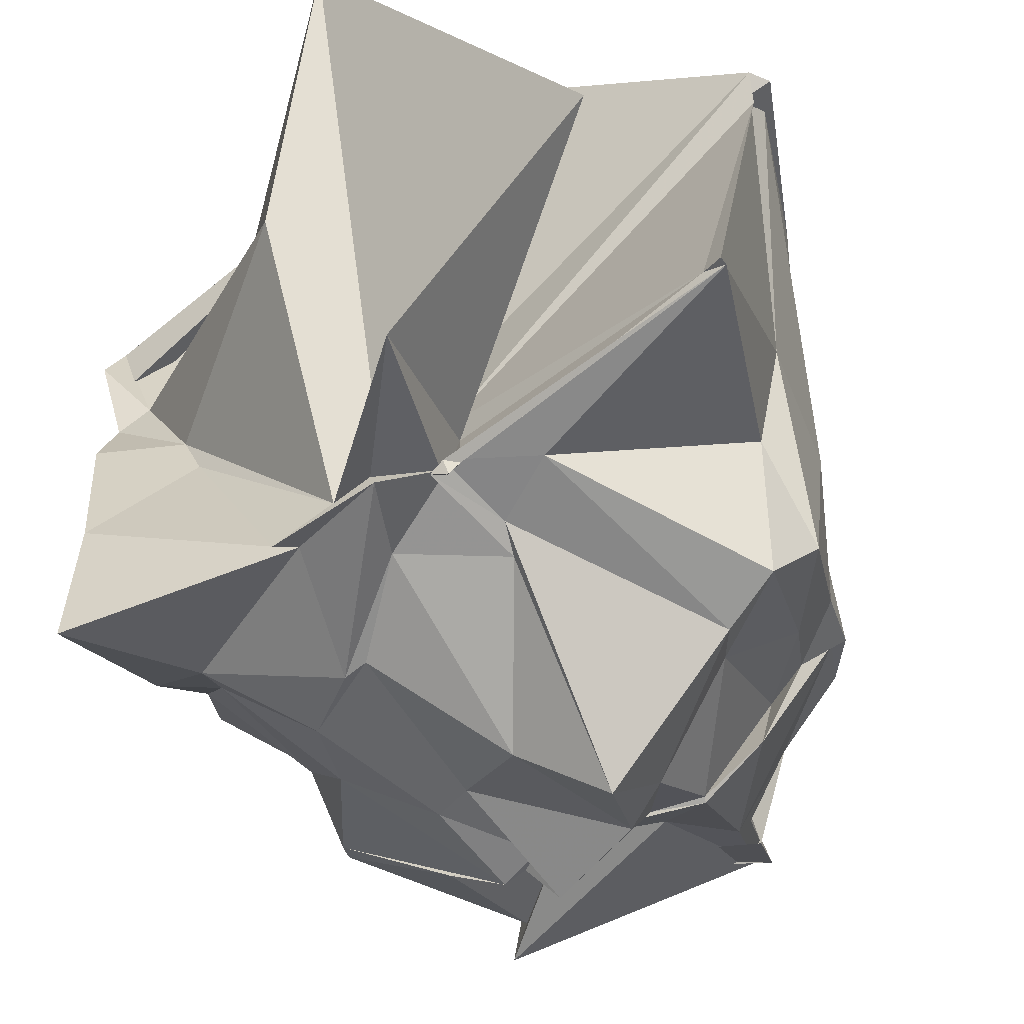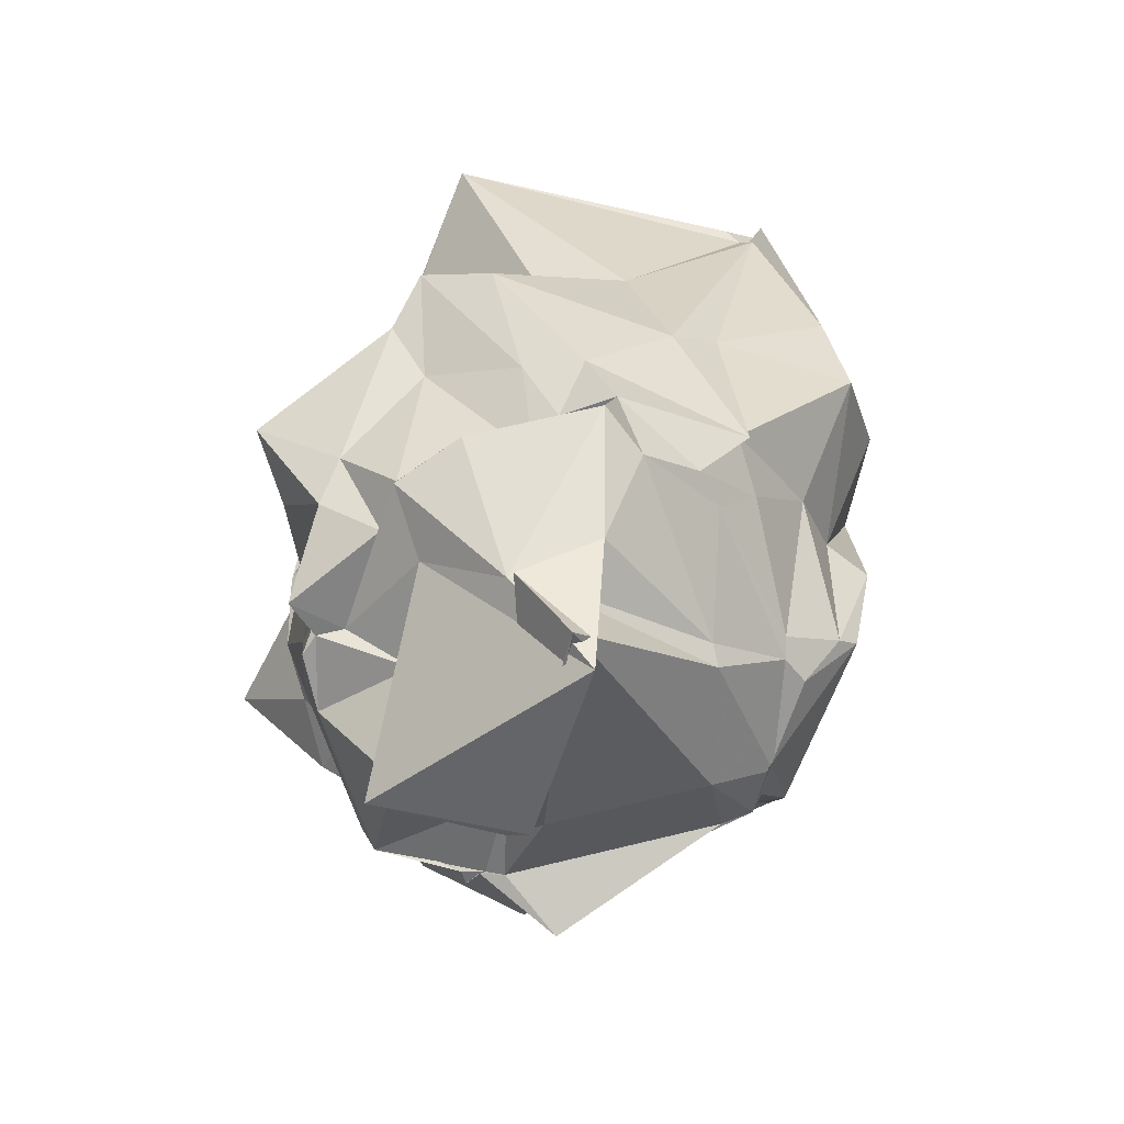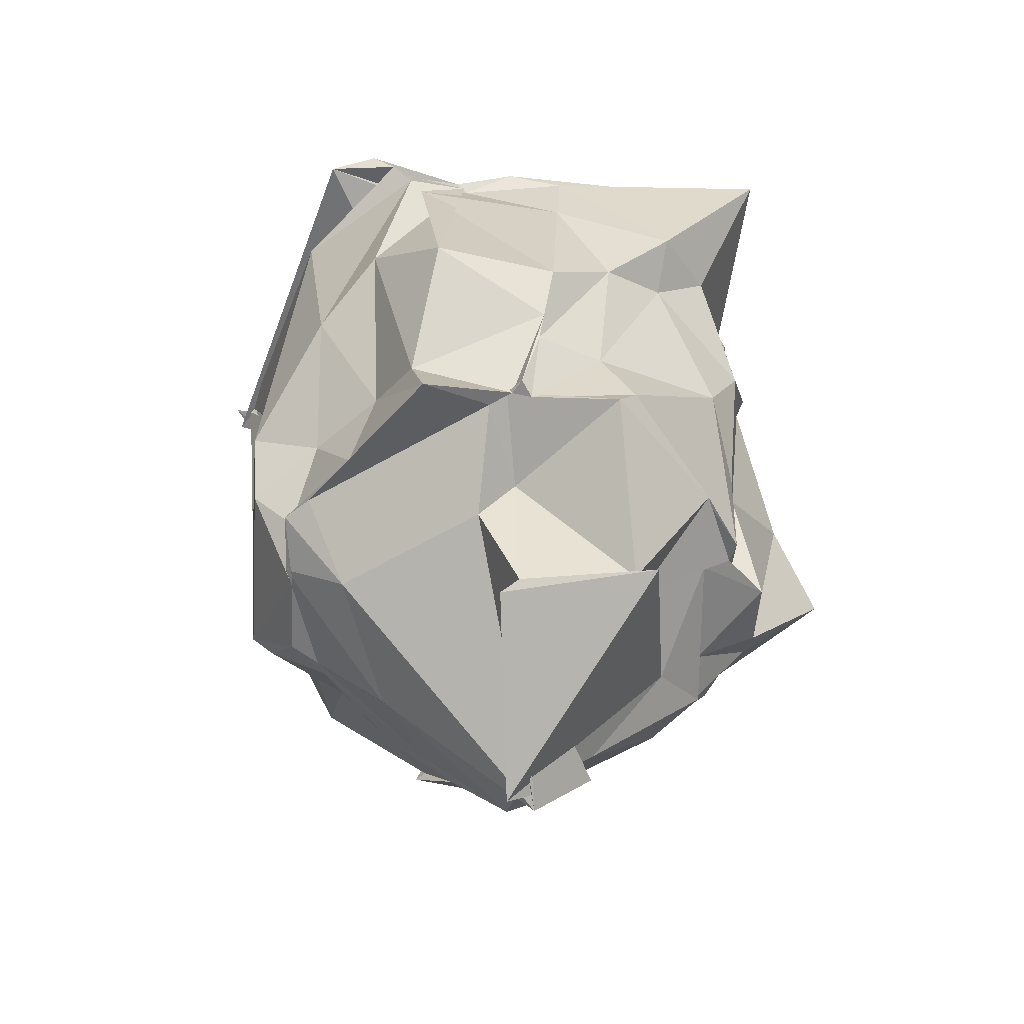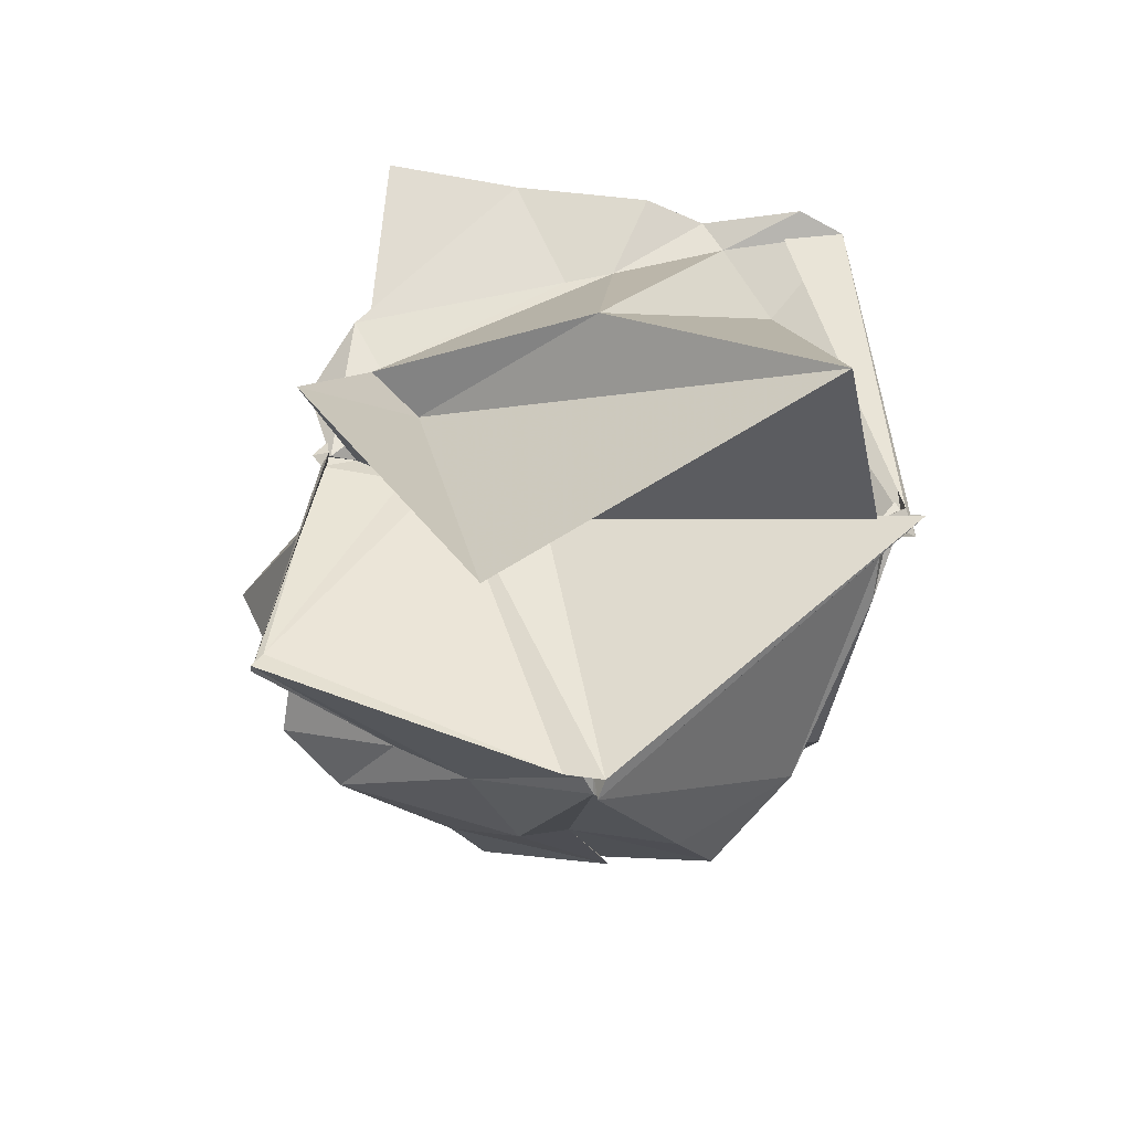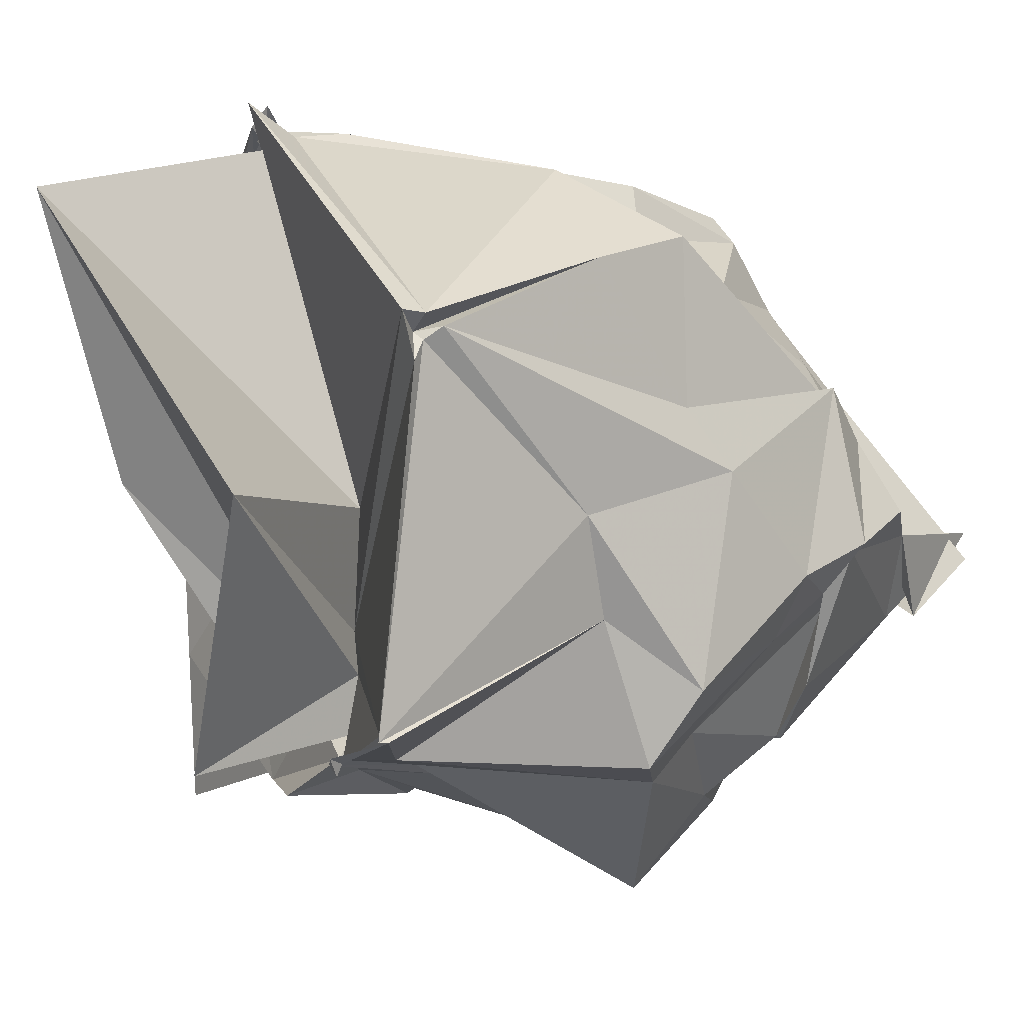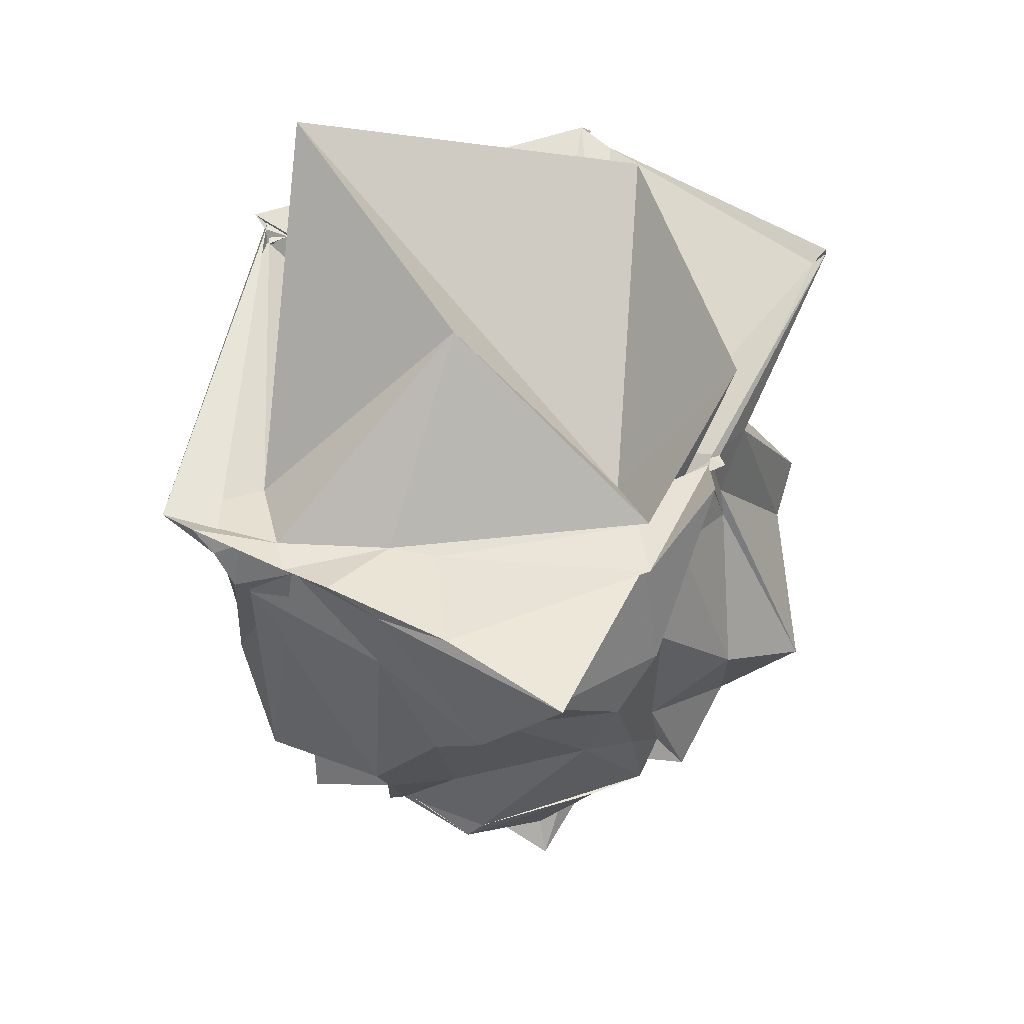
<metadata>
{"format":"obj","ext":"obj","renderer":"f3d","projection":"perspective","resolution":1024,"background":"white","views":[{"elev":-60.2,"azim":21.8,"up":"+Y"},{"elev":-69.9,"azim":68.3,"up":"+Z"},{"elev":-61.8,"azim":-93.4,"up":"+Z"},{"elev":63.4,"azim":100.7,"up":"+Z"},{"elev":-7.7,"azim":61.1,"up":"+Y"},{"elev":46.6,"azim":-60.4,"up":"+Z"}]}
</metadata>
<code>
v -1.599 -0.6826 0.9886
v -1.905 0.08392 -1.454
v 0.06842 0.3453 1.398
v 0.03573 0.3758 1.421
v 0.1642 0.4174 1.438
v -1.117 1.34 1.344
v -1.342 1.365 1.401
v -1.254 1.319 1.402
v -1.299 1.41 1.441
v -2.868 0.6776 1.015
v -2.804 0.5801 1.059
v -2.802 0.5686 1.052
v -2.766 0.3128 0.978
v -2.824 -0.1454 1.001
v -2.868 -1.091 0.9816
v -1.931 -0.9933 0.9387
v -1.536 -1.136 1.156
v -1.333 -0.9985 1.023
v -1.368 -1.026 1.058
v -1.307 -1.004 1.084
v -0.116 -1.009 1.43
v -0.1246 -1.009 1.462
v 0.1045 0.3926 1.338
v -0.00985 0.7297 0.6514
v -0.4094 1.143 0.6074
v -1 1.345 1.183
v -1.313 1.409 1.351
v -1.568 1.209 0.7152
v -2.449 1.067 0.8812
v -2.862 0.5853 0.8499
v -2.783 0.3234 0.9891
v -2.826 0.5301 0.7957
v -2.805 -0.131 0.6743
v -2.798 -0.6482 0.3955
v -2.541 -0.8424 0.4917
v -1.968 -1.101 0.4218
v -1.621 -1.026 0.8062
v -1.211 -1.055 0.647
v -1.192 -1.023 0.7793
v -0.9622 -1.02 0.9758
v -0.2845 -0.5333 0.481
v -0.1408 -0.1796 0.6318
v -0.1558 0.2461 0.2022
v -0.1137 0.8727 0.2401
v -0.7842 1.027 0.01659
v -0.8446 1.25 0.006637
v -1.268 1.266 0.0335
v -1.93 1.236 -0.2128
v -2.418 0.957 0.05487
v -2.71 0.7217 0.1903
v -2.91 0.4248 -0.1321
v -2.834 -0.09636 -0.1572
v -2.732 -0.3664 0.129
v -2.581 -0.6176 0.2773
v -2.184 -1.02 0.1937
v -1.877 -1.081 0.4441
v -1.481 -1.264 -0.02162
v -1.154 -1.487 -0.1663
v -0.5883 -1.098 0.09237
v -0.3622 -1.059 0.2444
v -0.2079 -0.781 0.1099
v -0.1552 0.0258 0.0073
v -0.3238 0.367 -0.5254
v -0.5695 0.7952 -0.2239
v -0.9889 1.114 -0.5595
v -1.005 1.212 -0.4715
v -1.776 1.208 -0.4912
v -1.992 0.9345 -0.3771
v -2.248 0.6727 -0.374
v -2.496 0.5144 -0.5442
v -2.705 -0.06187 -0.3482
v -2.651 -0.04265 -0.4797
v -2.516 -0.3256 -0.3974
v -2.236 -0.8826 -0.125
v -1.918 -0.9841 -0.3537
v -1.772 -1.01 -0.27
v -1.222 -1.14 -0.5808
v -1.052 -1.122 -0.4342
v -0.6736 -0.9034 -0.1378
v -0.4247 -0.5531 -0.3547
v -0.2876 -0.3245 -0.4074
v -0.3042 0.4082 -0.5554
v -0.5231 0.5286 -0.5826
v -0.999 0.8556 -0.7301
v -1.148 1.006 -0.7492
v -1.517 1.008 -0.8163
v -1.742 1.027 -0.6528
v -2.114 0.7709 -0.7201
v -2.581 0.4562 -0.8805
v -2.493 0.06786 -0.7343
v -2.558 0.02901 -0.7387
v -2.495 -0.01583 -0.77
v -2.498 -0.4732 -0.6968
v -1.809 -0.9853 -0.756
v -1.631 -0.9862 -0.6549
v -1.597 -1.118 -0.7995
v -1.187 -0.8698 -0.7211
v -0.963 -0.8844 -0.72
v -0.6535 -0.405 -0.7274
v -0.4883 -0.3618 -0.624
v -0.3071 -0.1822 -0.6939
v -0.4525 0.2377 -0.7723
v 0.08647 0.2683 1.44
v 0.09961 0.4361 1.494
v -1.263 1.493 1.474
v -1.29 1.404 1.404
v -1.183 1.467 1.429
v -2.822 0.9805 1.064
v -2.87 0.7795 1.118
v -2.796 0.3577 1.012
v -2.832 0.09818 1.073
v -2.814 -0.4936 1.042
v -2.001 -1.055 1.009
v -1.313 -1.001 1.042
v -1.294 -1.074 1.061
v -1.248 -1.025 1.061
v -0.2016 -0.9806 1.42
v -1.358 -0.5093 0.9603
v -1.194 -0.05291 1.02
v -1.217 1.332 1.317
v -2.391 0.7332 0.9584
v -2.674 0.4697 1.01
v -2.457 0.01188 1.019
v -2.384 -0.1882 0.9995
v -1.636 -0.7698 0.9998
v -1.355 -0.9044 0.9628
v -1.293 -0.6815 0.9738
v -0.451 -0.1501 1.863
v -1.402 1.096 2.264
v -1.784 0.06316 1.757
v -1.761 -0.9238 1.025
v -1.28 -1.082 1.648
v -0.5685 0.3721 -0.7556
v -1.081 0.8846 -0.7696
v -1.565 1.038 -0.7665
v -1.801 1.051 -0.7053
v -1.899 0.9465 -0.713
v -2.443 0.1654 -0.7639
v -2.485 0.09055 -0.7131
v -2.521 -0.3986 -0.8002
v -2.033 -0.837 -0.7402
v -1.715 -0.962 -0.7361
v -1.654 -0.8567 -0.7054
v -0.9685 -0.8928 -0.743
v -0.6995 -0.7028 -0.685
v -0.3637 -0.2117 -0.6758
v -0.4219 -0.02923 -0.9505
v -1.027 0.5186 -1.048
v -1.098 0.5694 -1.099
v -1.633 0.7718 -0.9868
v -2.041 0.1885 -1.026
v -2.08 0.03118 -0.8216
v -1.94 -0.4905 -1.324
v -1.628 -0.5573 -0.92
v -1.186 -0.691 -0.9095
v -0.987 -0.3797 -1.288
v -0.7275 -0.07496 -1.186
v -0.9238 -0.3756 -1.381
v -0.9582 -0.1187 -1.681
v -1.956 0.006146 -1.423
v -2.036 -0.5747 -1.422
v -1.045 0.005777 -1.745
f 3 23 4
f 4 23 24
f 4 24 5
f 5 24 25
f 5 25 6
f 6 25 26
f 6 26 7
f 7 26 27
f 7 27 8
f 8 27 28
f 8 28 9
f 9 28 29
f 9 29 10
f 10 29 30
f 10 30 11
f 11 30 31
f 11 31 12
f 12 31 32
f 12 32 13
f 13 32 33
f 13 33 14
f 14 33 34
f 14 34 15
f 15 34 35
f 15 35 16
f 16 35 36
f 16 36 17
f 17 36 37
f 17 37 18
f 18 37 38
f 18 38 19
f 19 38 39
f 19 39 20
f 20 39 40
f 20 40 21
f 21 40 41
f 21 41 22
f 22 41 42
f 22 42 3
f 3 42 23
f 23 43 24
f 24 43 44
f 24 44 25
f 25 44 45
f 25 45 26
f 26 45 46
f 26 46 27
f 27 46 47
f 27 47 28
f 28 47 48
f 28 48 29
f 29 48 49
f 29 49 30
f 30 49 50
f 30 50 31
f 31 50 51
f 31 51 32
f 32 51 52
f 32 52 33
f 33 52 53
f 33 53 34
f 34 53 54
f 34 54 35
f 35 54 55
f 35 55 36
f 36 55 56
f 36 56 37
f 37 56 57
f 37 57 38
f 38 57 58
f 38 58 39
f 39 58 59
f 39 59 40
f 40 59 60
f 40 60 41
f 41 60 61
f 41 61 42
f 42 61 62
f 42 62 23
f 23 62 43
f 43 63 44
f 44 63 64
f 44 64 45
f 45 64 65
f 45 65 46
f 46 65 66
f 46 66 47
f 47 66 67
f 47 67 48
f 48 67 68
f 48 68 49
f 49 68 69
f 49 69 50
f 50 69 70
f 50 70 51
f 51 70 71
f 51 71 52
f 52 71 72
f 52 72 53
f 53 72 73
f 53 73 54
f 54 73 74
f 54 74 55
f 55 74 75
f 55 75 56
f 56 75 76
f 56 76 57
f 57 76 77
f 57 77 58
f 58 77 78
f 58 78 59
f 59 78 79
f 59 79 60
f 60 79 80
f 60 80 61
f 61 80 81
f 61 81 62
f 62 81 82
f 62 82 43
f 43 82 63
f 63 83 64
f 64 83 84
f 64 84 65
f 65 84 85
f 65 85 66
f 66 85 86
f 66 86 67
f 67 86 87
f 67 87 68
f 68 87 88
f 68 88 69
f 69 88 89
f 69 89 70
f 70 89 90
f 70 90 71
f 71 90 91
f 71 91 72
f 72 91 92
f 72 92 73
f 73 92 93
f 73 93 74
f 74 93 94
f 74 94 75
f 75 94 95
f 75 95 76
f 76 95 96
f 76 96 77
f 77 96 97
f 77 97 78
f 78 97 98
f 78 98 79
f 79 98 99
f 79 99 80
f 80 99 100
f 80 100 81
f 81 100 101
f 81 101 82
f 82 101 102
f 82 102 63
f 63 102 83
f 103 104 118
f 104 119 118
f 104 105 119
f 105 120 119
f 105 106 120
f 106 107 120
f 107 121 120
f 107 108 121
f 108 122 121
f 108 109 122
f 109 110 122
f 110 123 122
f 110 111 123
f 111 124 123
f 111 112 124
f 112 113 124
f 113 125 124
f 113 114 125
f 114 126 125
f 114 115 126
f 115 116 126
f 116 127 126
f 116 117 127
f 117 118 127
f 117 103 118
f 118 119 128
f 119 129 128
f 119 120 129
f 120 121 129
f 121 130 129
f 121 122 130
f 122 123 130
f 123 131 130
f 123 124 131
f 124 125 131
f 125 132 131
f 125 126 132
f 126 127 132
f 127 128 132
f 127 118 128
f 133 148 134
f 134 148 149
f 134 149 135
f 135 149 150
f 135 150 136
f 136 150 137
f 137 150 151
f 137 151 138
f 138 151 152
f 138 152 139
f 139 152 140
f 140 152 153
f 140 153 141
f 141 153 154
f 141 154 142
f 142 154 143
f 143 154 155
f 143 155 144
f 144 155 156
f 144 156 145
f 145 156 146
f 146 156 157
f 146 157 147
f 147 157 148
f 147 148 133
f 148 158 149
f 149 158 159
f 149 159 150
f 150 159 151
f 151 159 160
f 151 160 152
f 152 160 153
f 153 160 161
f 153 161 154
f 154 161 155
f 155 161 162
f 155 162 156
f 156 162 157
f 157 162 158
f 157 158 148
f 3 4 103
f 103 4 104
f 4 5 104
f 104 5 105
f 5 6 105
f 105 6 106
f 6 7 106
f 7 8 106
f 106 8 107
f 8 9 107
f 107 9 108
f 9 10 108
f 108 10 109
f 10 11 109
f 11 12 109
f 109 12 110
f 12 13 110
f 110 13 111
f 13 14 111
f 111 14 112
f 14 15 112
f 15 16 112
f 112 16 113
f 16 17 113
f 113 17 114
f 17 18 114
f 114 18 115
f 18 19 115
f 19 20 115
f 115 20 116
f 20 21 116
f 116 21 117
f 21 22 117
f 117 22 103
f 22 3 103
f 83 133 84
f 84 133 134
f 84 134 85
f 85 134 135
f 85 135 86
f 86 135 136
f 86 136 87
f 87 136 88
f 88 136 137
f 88 137 89
f 89 137 138
f 89 138 90
f 90 138 139
f 90 139 91
f 91 139 92
f 92 139 140
f 92 140 93
f 93 140 141
f 93 141 94
f 94 141 142
f 94 142 95
f 95 142 96
f 96 142 143
f 96 143 97
f 97 143 144
f 97 144 98
f 98 144 145
f 98 145 99
f 99 145 100
f 100 145 146
f 100 146 101
f 101 146 147
f 101 147 102
f 102 147 133
f 102 133 83
f 128 129 1
f 129 130 1
f 130 131 1
f 131 132 1
f 132 128 1
f 159 158 2
f 160 159 2
f 161 160 2
f 162 161 2
f 158 162 2

</code>
